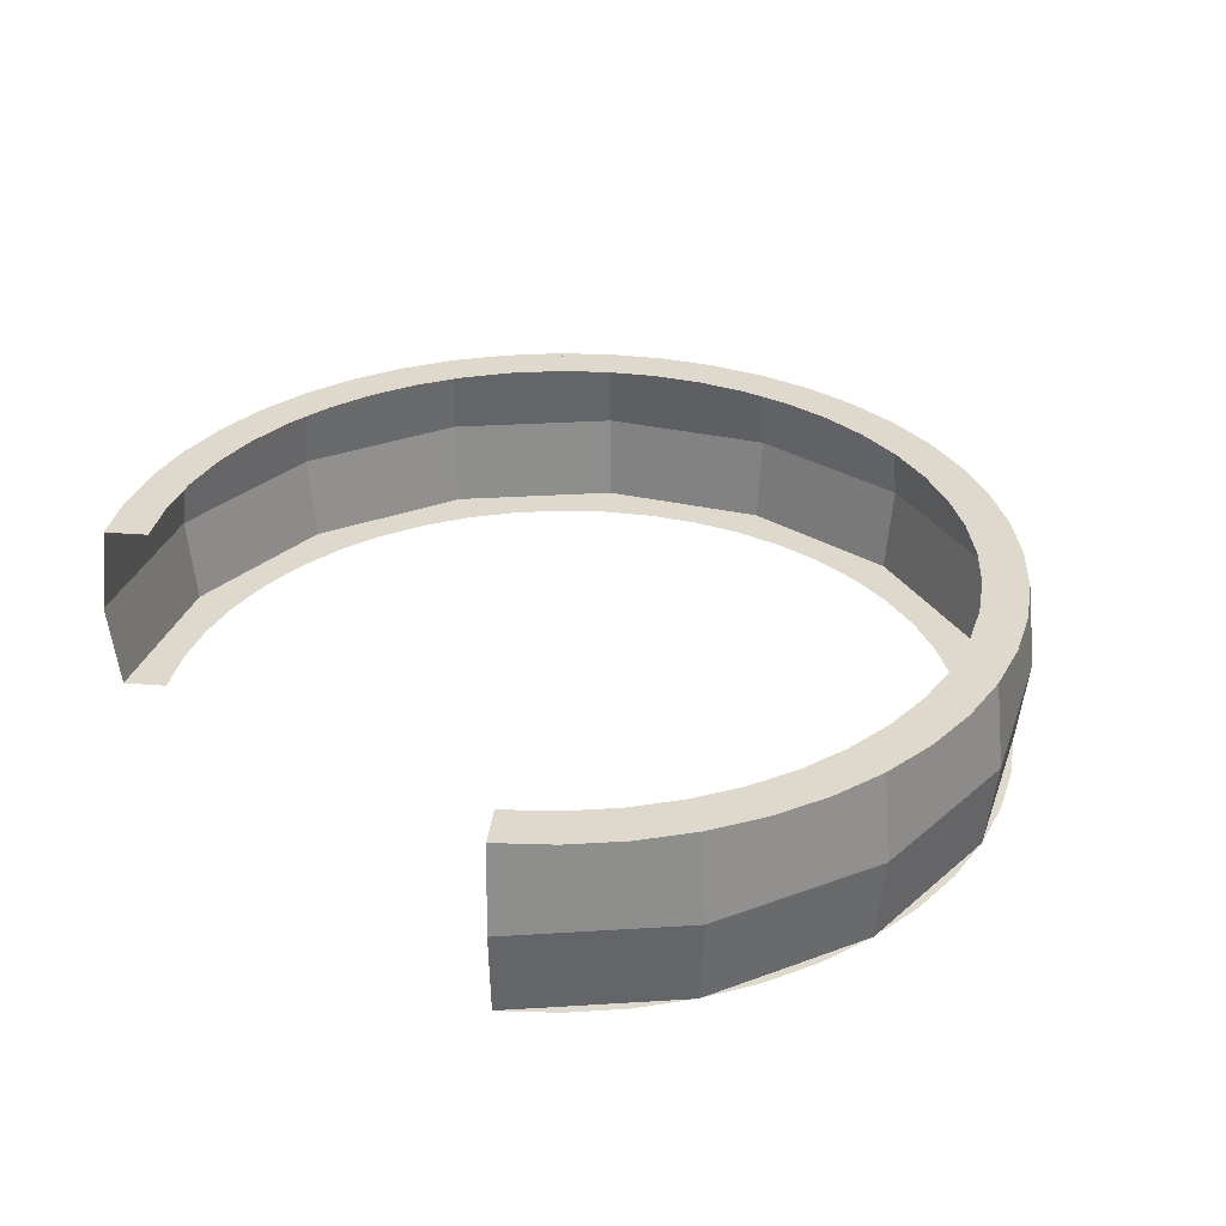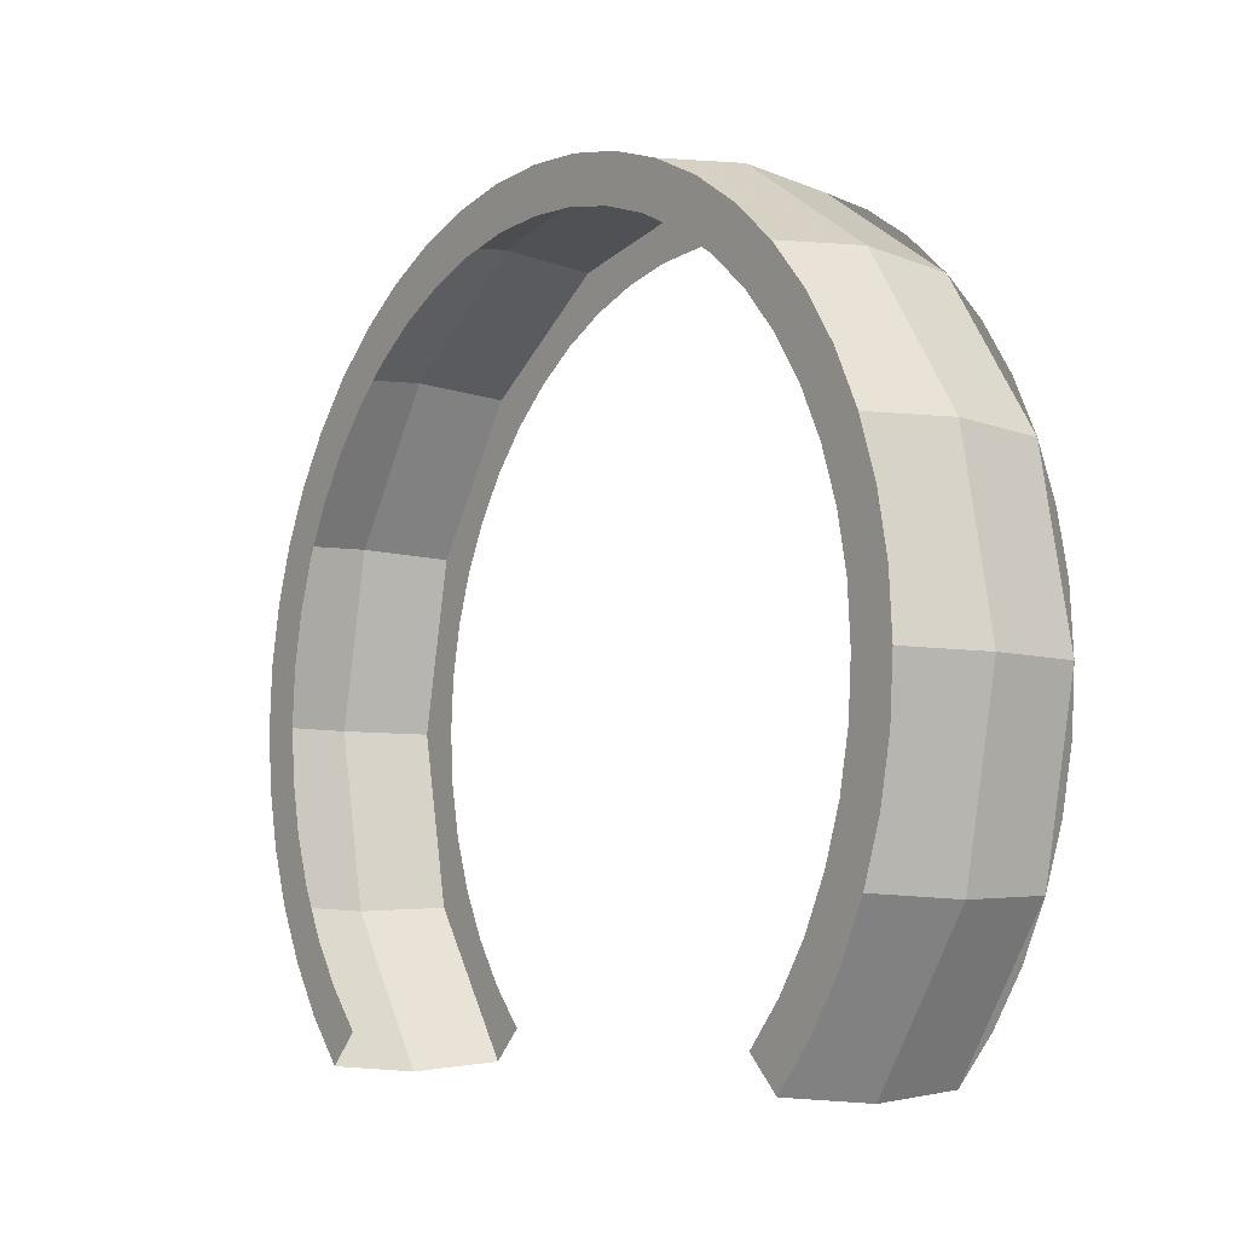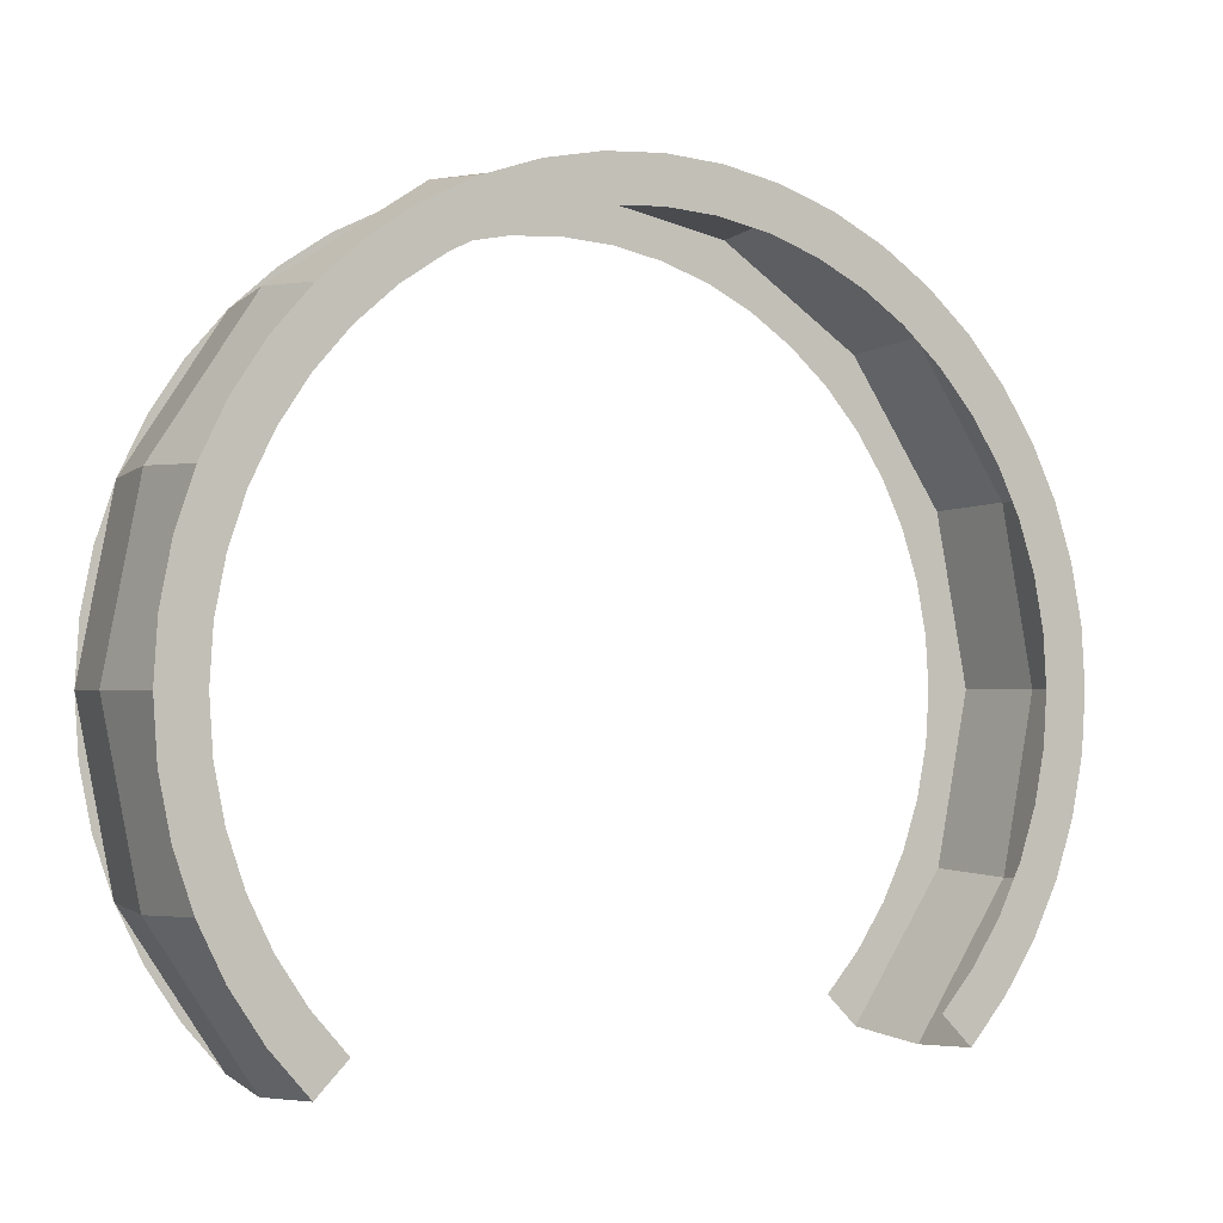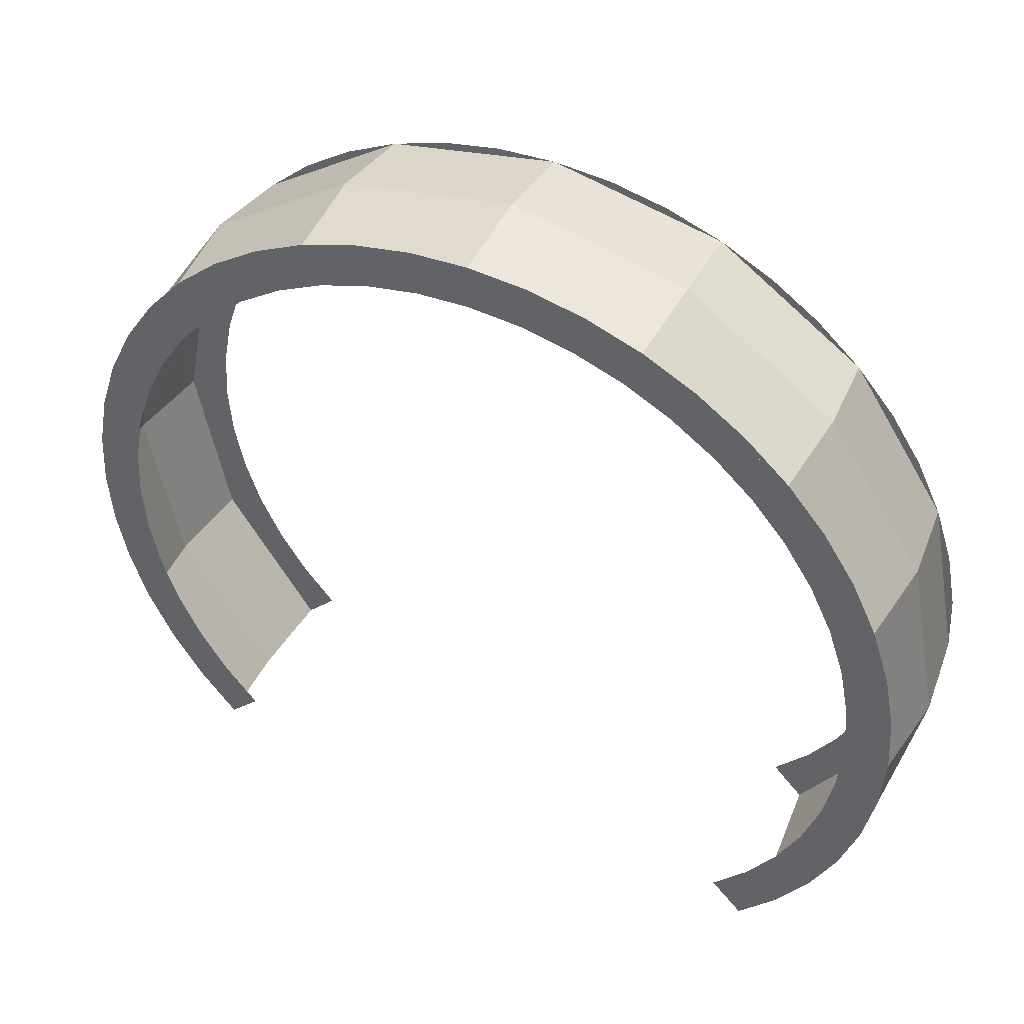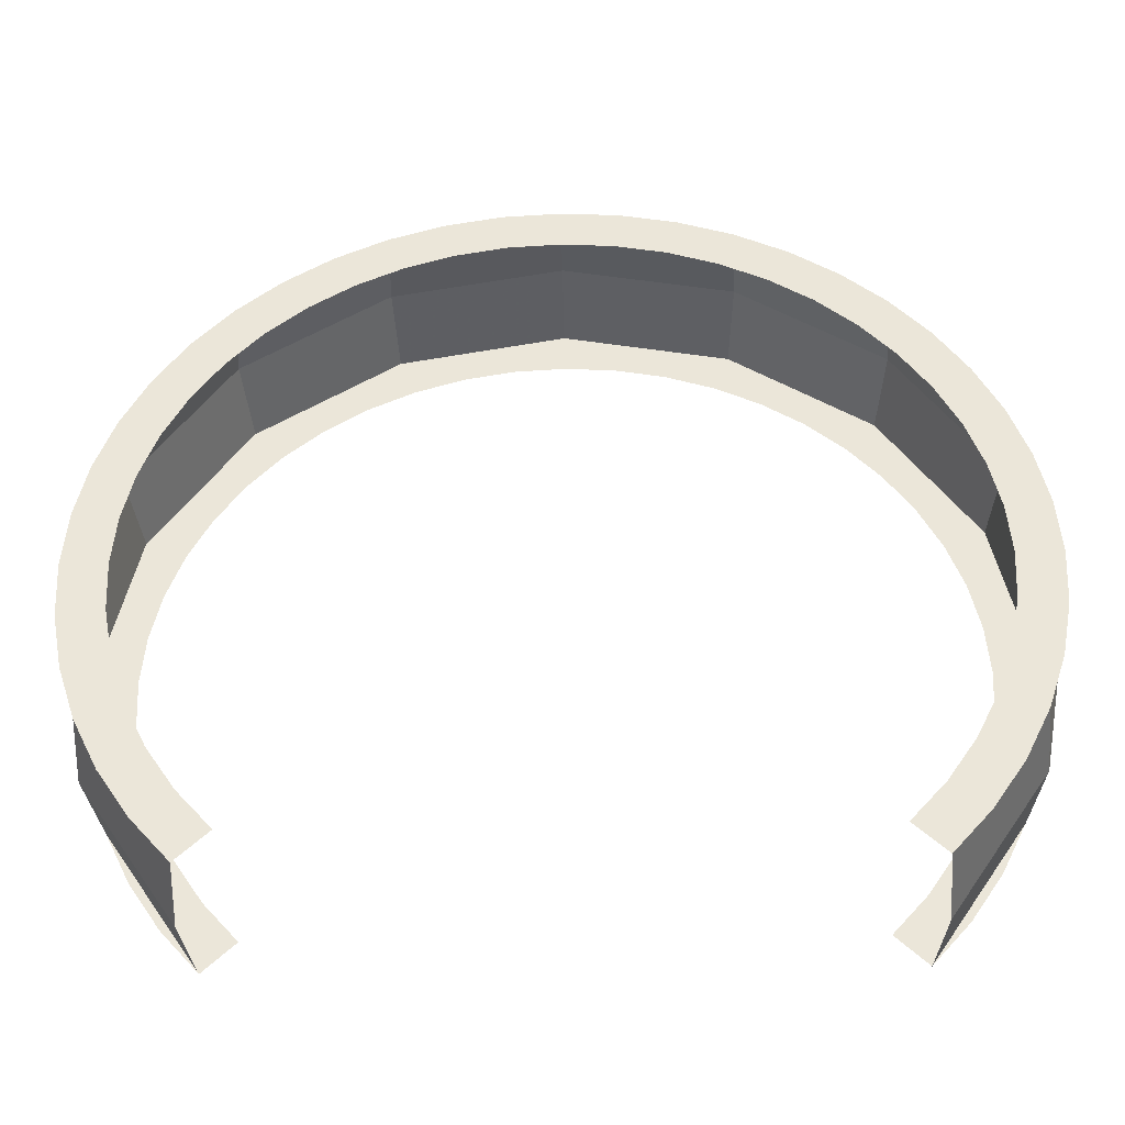
<metadata>
{"format":"obj","ext":"obj","renderer":"f3d","projection":"perspective","resolution":1024,"background":"white","views":[{"elev":32.1,"azim":-128.7,"up":"+Y"},{"elev":-6.7,"azim":54.1,"up":"+Z"},{"elev":-1.6,"azim":149.9,"up":"+Z"},{"elev":44.5,"azim":-153.4,"up":"+Z"},{"elev":-39.6,"azim":1.2,"up":"+Z"}]}
</metadata>
<code>
v 0.7601 1.113 0.7601
v 0.6544 1.113 0.8528
v 0.589 1.113 0.7675
v 0.6841 1.113 0.6841
v 0.6544 1.113 0.8528
v 0.5375 1.113 0.9309
v 0.4837 1.113 0.8378
v 0.589 1.113 0.7675
v 0.5375 1.113 0.9309
v 0.4114 1.113 0.9932
v 0.3702 1.113 0.8939
v 0.4837 1.113 0.8378
v 0.4114 1.113 0.9932
v 0.2782 1.113 1.038
v 0.2504 1.113 0.9345
v 0.3702 1.113 0.8939
v 0.2782 1.113 1.038
v 0.1403 1.113 1.066
v 0.1263 1.113 0.9593
v 0.2504 1.113 0.9345
v 0.1403 1.113 1.066
v 0 1.113 1.075
v 0 1.113 0.9675
v 0.1263 1.113 0.9593
v 0 1.113 1.075
v -0.1403 1.113 1.066
v -0.1263 1.113 0.9593
v 0 1.113 0.9675
v -0.1403 1.113 1.066
v -0.2782 1.113 1.038
v -0.2504 1.113 0.9345
v -0.1263 1.113 0.9593
v -0.2782 1.113 1.038
v -0.4114 1.113 0.9932
v -0.3702 1.113 0.8939
v -0.2504 1.113 0.9345
v -0.4114 1.113 0.9932
v -0.5375 1.113 0.9309
v -0.4837 1.113 0.8378
v -0.3702 1.113 0.8939
v -0.5375 1.113 0.9309
v -0.6544 1.113 0.8528
v -0.589 1.113 0.7675
v -0.4837 1.113 0.8378
v -0.6544 1.113 0.8528
v -0.7601 1.113 0.7601
v -0.6841 1.113 0.6841
v -0.589 1.113 0.7675
v -0.7601 1.113 -0.7601
v -0.8528 1.113 -0.6544
v -0.7675 1.113 -0.589
v -0.6841 1.113 -0.6841
v -0.8528 1.113 -0.6544
v -0.9309 1.113 -0.5375
v -0.8378 1.113 -0.4837
v -0.7675 1.113 -0.589
v -0.9309 1.113 -0.5375
v -0.9932 1.113 -0.4114
v -0.8939 1.113 -0.3702
v -0.8378 1.113 -0.4837
v -0.9932 1.113 -0.4114
v -1.038 1.113 -0.2782
v -0.9345 1.113 -0.2504
v -0.8939 1.113 -0.3702
v -1.038 1.113 -0.2782
v -1.066 1.113 -0.1403
v -0.9593 1.113 -0.1263
v -0.9345 1.113 -0.2504
v -1.066 1.113 -0.1403
v -1.075 1.113 0
v -0.9675 1.113 0
v -0.9593 1.113 -0.1263
v -1.075 1.113 0
v -1.066 1.113 0.1403
v -0.9593 1.113 0.1263
v -0.9675 1.113 0
v -1.066 1.113 0.1403
v -1.038 1.113 0.2782
v -0.9345 1.113 0.2504
v -0.9593 1.113 0.1263
v -1.038 1.113 0.2782
v -0.9932 1.113 0.4114
v -0.8939 1.113 0.3702
v -0.9345 1.113 0.2504
v -0.9932 1.113 0.4114
v -0.9309 1.113 0.5375
v -0.8378 1.113 0.4837
v -0.8939 1.113 0.3702
v -0.9309 1.113 0.5375
v -0.8528 1.113 0.6544
v -0.7675 1.113 0.589
v -0.8378 1.113 0.4837
v -0.8528 1.113 0.6544
v -0.7601 1.113 0.7601
v -0.6841 1.113 0.6841
v -0.7675 1.113 0.589
v 0.7601 1.113 0.7601
v 0.8528 1.113 0.6544
v 0.7675 1.113 0.589
v 0.6841 1.113 0.6841
v 0.8528 1.113 0.6544
v 0.9309 1.113 0.5375
v 0.8378 1.113 0.4837
v 0.7675 1.113 0.589
v 0.9309 1.113 0.5375
v 0.9932 1.113 0.4114
v 0.8939 1.113 0.3702
v 0.8378 1.113 0.4837
v 0.9932 1.113 0.4114
v 1.038 1.113 0.2782
v 0.9345 1.113 0.2504
v 0.8939 1.113 0.3702
v 1.038 1.113 0.2782
v 1.066 1.113 0.1403
v 0.9593 1.113 0.1263
v 0.9345 1.113 0.2504
v 1.066 1.113 0.1403
v 1.075 1.113 0
v 0.9675 1.113 0
v 0.9593 1.113 0.1263
v 1.075 1.113 0
v 1.066 1.113 -0.1403
v 0.9593 1.113 -0.1263
v 0.9675 1.113 0
v 1.066 1.113 -0.1403
v 1.038 1.113 -0.2782
v 0.9345 1.113 -0.2504
v 0.9593 1.113 -0.1263
v 1.038 1.113 -0.2782
v 0.9932 1.113 -0.4114
v 0.8939 1.113 -0.3702
v 0.9345 1.113 -0.2504
v 0.9932 1.113 -0.4114
v 0.9309 1.113 -0.5375
v 0.8378 1.113 -0.4837
v 0.8939 1.113 -0.3702
v 0.9309 1.113 -0.5375
v 0.8528 1.113 -0.6544
v 0.7675 1.113 -0.589
v 0.8378 1.113 -0.4837
v 0.8528 1.113 -0.6544
v 0.7601 1.113 -0.7601
v 0.6841 1.113 -0.6841
v 0.7675 1.113 -0.589
v 0.7601 0.6875 0.7601
v 0.6544 0.6875 0.8528
v 0.589 0.6875 0.7675
v 0.6841 0.6875 0.6841
v 0.6544 0.6875 0.8528
v 0.5375 0.6875 0.9309
v 0.4837 0.6875 0.8378
v 0.589 0.6875 0.7675
v 0.5375 0.6875 0.9309
v 0.4114 0.6875 0.9932
v 0.3702 0.6875 0.8939
v 0.4837 0.6875 0.8378
v 0.4114 0.6875 0.9932
v 0.2782 0.6875 1.038
v 0.2504 0.6875 0.9345
v 0.3702 0.6875 0.8939
v 0.2782 0.6875 1.038
v 0.1403 0.6875 1.066
v 0.1263 0.6875 0.9593
v 0.2504 0.6875 0.9345
v 0.1403 0.6875 1.066
v 0 0.6875 1.075
v 0 0.6875 0.9675
v 0.1263 0.6875 0.9593
v 0 0.6875 1.075
v -0.1403 0.6875 1.066
v -0.1263 0.6875 0.9593
v 0 0.6875 0.9675
v -0.1403 0.6875 1.066
v -0.2782 0.6875 1.038
v -0.2504 0.6875 0.9345
v -0.1263 0.6875 0.9593
v -0.2782 0.6875 1.038
v -0.4114 0.6875 0.9932
v -0.3702 0.6875 0.8939
v -0.2504 0.6875 0.9345
v -0.4114 0.6875 0.9932
v -0.5375 0.6875 0.9309
v -0.4837 0.6875 0.8378
v -0.3702 0.6875 0.8939
v -0.5375 0.6875 0.9309
v -0.6544 0.6875 0.8528
v -0.589 0.6875 0.7675
v -0.4837 0.6875 0.8378
v -0.6544 0.6875 0.8528
v -0.7601 0.6875 0.7601
v -0.6841 0.6875 0.6841
v -0.589 0.6875 0.7675
v -0.7601 0.6875 -0.7601
v -0.8528 0.6875 -0.6544
v -0.7675 0.6875 -0.589
v -0.6841 0.6875 -0.6841
v -0.8528 0.6875 -0.6544
v -0.9309 0.6875 -0.5375
v -0.8378 0.6875 -0.4837
v -0.7675 0.6875 -0.589
v -0.9309 0.6875 -0.5375
v -0.9932 0.6875 -0.4114
v -0.8939 0.6875 -0.3702
v -0.8378 0.6875 -0.4837
v -0.9932 0.6875 -0.4114
v -1.038 0.6875 -0.2782
v -0.9345 0.6875 -0.2504
v -0.8939 0.6875 -0.3702
v -1.038 0.6875 -0.2782
v -1.066 0.6875 -0.1403
v -0.9593 0.6875 -0.1263
v -0.9345 0.6875 -0.2504
v -1.066 0.6875 -0.1403
v -1.075 0.6875 0
v -0.9675 0.6875 0
v -0.9593 0.6875 -0.1263
v -1.075 0.6875 0
v -1.066 0.6875 0.1403
v -0.9593 0.6875 0.1263
v -0.9675 0.6875 0
v -1.066 0.6875 0.1403
v -1.038 0.6875 0.2782
v -0.9345 0.6875 0.2504
v -0.9593 0.6875 0.1263
v -1.038 0.6875 0.2782
v -0.9932 0.6875 0.4114
v -0.8939 0.6875 0.3702
v -0.9345 0.6875 0.2504
v -0.9932 0.6875 0.4114
v -0.9309 0.6875 0.5375
v -0.8378 0.6875 0.4837
v -0.8939 0.6875 0.3702
v -0.9309 0.6875 0.5375
v -0.8528 0.6875 0.6544
v -0.7675 0.6875 0.589
v -0.8378 0.6875 0.4837
v -0.8528 0.6875 0.6544
v -0.7601 0.6875 0.7601
v -0.6841 0.6875 0.6841
v -0.7675 0.6875 0.589
v 0.7601 0.6875 0.7601
v 0.8528 0.6875 0.6544
v 0.7675 0.6875 0.589
v 0.6841 0.6875 0.6841
v 0.8528 0.6875 0.6544
v 0.9309 0.6875 0.5375
v 0.8378 0.6875 0.4837
v 0.7675 0.6875 0.589
v 0.9309 0.6875 0.5375
v 0.9932 0.6875 0.4114
v 0.8939 0.6875 0.3702
v 0.8378 0.6875 0.4837
v 0.9932 0.6875 0.4114
v 1.038 0.6875 0.2782
v 0.9345 0.6875 0.2504
v 0.8939 0.6875 0.3702
v 1.038 0.6875 0.2782
v 1.066 0.6875 0.1403
v 0.9593 0.6875 0.1263
v 0.9345 0.6875 0.2504
v 1.066 0.6875 0.1403
v 1.075 0.6875 0
v 0.9675 0.6875 0
v 0.9593 0.6875 0.1263
v 1.075 0.6875 0
v 1.066 0.6875 -0.1403
v 0.9593 0.6875 -0.1263
v 0.9675 0.6875 0
v 1.066 0.6875 -0.1403
v 1.038 0.6875 -0.2782
v 0.9345 0.6875 -0.2504
v 0.9593 0.6875 -0.1263
v 1.038 0.6875 -0.2782
v 0.9932 0.6875 -0.4114
v 0.8939 0.6875 -0.3702
v 0.9345 0.6875 -0.2504
v 0.9932 0.6875 -0.4114
v 0.9309 0.6875 -0.5375
v 0.8378 0.6875 -0.4837
v 0.8939 0.6875 -0.3702
v 0.9309 0.6875 -0.5375
v 0.8528 0.6875 -0.6544
v 0.7675 0.6875 -0.589
v 0.8378 0.6875 -0.4837
v 0.8528 0.6875 -0.6544
v 0.7601 0.6875 -0.7601
v 0.6841 0.6875 -0.6841
v 0.7675 0.6875 -0.589
v 0.7601 0.6875 0.7601
v 0.4114 0.6875 0.9932
v 0.4209 0.9 1.016
v 0.7778 0.9 0.7778
v 0.4114 0.6875 0.9932
v 0 0.6875 1.075
v 0 0.9 1.1
v 0.4209 0.9 1.016
v 0 0.6875 1.075
v -0.4114 0.6875 0.9932
v -0.4209 0.9 1.016
v 0 0.9 1.1
v -0.4114 0.6875 0.9932
v -0.7601 0.6875 0.7601
v -0.7778 0.9 0.7778
v -0.4209 0.9 1.016
v 0.7601 0.6875 0.7601
v 0.9932 0.6875 0.4114
v 1.016 0.9 0.4209
v 0.7778 0.9 0.7778
v 0.9932 0.6875 0.4114
v 1.075 0.6875 0
v 1.1 0.9 0
v 1.016 0.9 0.4209
v 1.075 0.6875 0
v 0.9932 0.6875 -0.4114
v 1.016 0.9 -0.4209
v 1.1 0.9 0
v 0.9932 0.6875 -0.4114
v 0.7601 0.6875 -0.7601
v 0.7778 0.9 -0.7778
v 1.016 0.9 -0.4209
v -0.7601 0.6875 -0.7601
v -0.9932 0.6875 -0.4114
v -1.016 0.9 -0.4209
v -0.7778 0.9 -0.7778
v -0.9932 0.6875 -0.4114
v -1.075 0.6875 0
v -1.1 0.9 0
v -1.016 0.9 -0.4209
v -1.075 0.6875 0
v -0.9932 0.6875 0.4114
v -1.016 0.9 0.4209
v -1.1 0.9 0
v -0.9932 0.6875 0.4114
v -0.7601 0.6875 0.7601
v -0.7778 0.9 0.7778
v -1.016 0.9 0.4209
v 0.7601 1.113 0.7601
v 0.4114 1.113 0.9932
v 0.4209 0.9 1.016
v 0.7778 0.9 0.7778
v 0.4114 1.113 0.9932
v 0 1.113 1.075
v 0 0.9 1.1
v 0.4209 0.9 1.016
v 0 1.113 1.075
v -0.4114 1.113 0.9932
v -0.4209 0.9 1.016
v 0 0.9 1.1
v -0.4114 1.113 0.9932
v -0.7601 1.113 0.7601
v -0.7778 0.9 0.7778
v -0.4209 0.9 1.016
v 0.7601 1.113 0.7601
v 0.9932 1.113 0.4114
v 1.016 0.9 0.4209
v 0.7778 0.9 0.7778
v 0.9932 1.113 0.4114
v 1.075 1.113 0
v 1.1 0.9 0
v 1.016 0.9 0.4209
v 1.075 1.113 0
v 0.9932 1.113 -0.4114
v 1.016 0.9 -0.4209
v 1.1 0.9 0
v 0.9932 1.113 -0.4114
v 0.7601 1.113 -0.7601
v 0.7778 0.9 -0.7778
v 1.016 0.9 -0.4209
v -0.7601 1.113 -0.7601
v -0.9932 1.113 -0.4114
v -1.016 0.9 -0.4209
v -0.7778 0.9 -0.7778
v -0.9932 1.113 -0.4114
v -1.075 1.113 0
v -1.1 0.9 0
v -1.016 0.9 -0.4209
v -1.075 1.113 0
v -0.9932 1.113 0.4114
v -1.016 0.9 0.4209
v -1.1 0.9 0
v -0.9932 1.113 0.4114
v -0.7601 1.113 0.7601
v -0.7778 0.9 0.7778
v -1.016 0.9 0.4209
g mesh7338031
f 1 3 2
f 3 1 4
f 5 7 6
f 7 5 8
f 9 11 10
f 11 9 12
f 13 15 14
f 15 13 16
f 17 19 18
f 19 17 20
f 21 23 22
f 23 21 24
f 25 27 26
f 27 25 28
f 29 31 30
f 31 29 32
f 33 35 34
f 35 33 36
f 37 39 38
f 39 37 40
f 41 43 42
f 43 41 44
f 45 47 46
f 47 45 48
g mesh7338033
f 49 50 51
f 51 52 49
f 53 54 55
f 55 56 53
f 57 58 59
f 59 60 57
f 61 62 63
f 63 64 61
f 65 66 67
f 67 68 65
f 69 70 71
f 71 72 69
f 73 74 75
f 75 76 73
f 77 78 79
f 79 80 77
f 81 82 83
f 83 84 81
f 85 86 87
f 87 88 85
f 89 90 91
f 91 92 89
f 93 94 95
f 95 96 93
g mesh7338035
f 97 98 99
f 99 100 97
f 101 102 103
f 103 104 101
f 105 106 107
f 107 108 105
f 109 110 111
f 111 112 109
f 113 114 115
f 115 116 113
f 117 118 119
f 119 120 117
f 121 122 123
f 123 124 121
f 125 126 127
f 127 128 125
f 129 130 131
f 131 132 129
f 133 134 135
f 135 136 133
f 137 138 139
f 139 140 137
f 141 142 143
f 143 144 141
g mesh7338037
f 145 146 147
f 147 148 145
f 149 150 151
f 151 152 149
f 153 154 155
f 155 156 153
f 157 158 159
f 159 160 157
f 161 162 163
f 163 164 161
f 165 166 167
f 167 168 165
f 169 170 171
f 171 172 169
f 173 174 175
f 175 176 173
f 177 178 179
f 179 180 177
f 181 182 183
f 183 184 181
f 185 186 187
f 187 188 185
f 189 190 191
f 191 192 189
g mesh7338039
f 193 195 194
f 195 193 196
f 197 199 198
f 199 197 200
f 201 203 202
f 203 201 204
f 205 207 206
f 207 205 208
f 209 211 210
f 211 209 212
f 213 215 214
f 215 213 216
f 217 219 218
f 219 217 220
f 221 223 222
f 223 221 224
f 225 227 226
f 227 225 228
f 229 231 230
f 231 229 232
f 233 235 234
f 235 233 236
f 237 239 238
f 239 237 240
g mesh7338041
f 241 243 242
f 243 241 244
f 245 247 246
f 247 245 248
f 249 251 250
f 251 249 252
f 253 255 254
f 255 253 256
f 257 259 258
f 259 257 260
f 261 263 262
f 263 261 264
f 265 267 266
f 267 265 268
f 269 271 270
f 271 269 272
f 273 275 274
f 275 273 276
f 277 279 278
f 279 277 280
f 281 283 282
f 283 281 284
f 285 287 286
f 287 285 288
g mesh7338043
f 289 291 290
f 291 289 292
f 293 295 294
f 295 293 296
f 297 299 298
f 299 297 300
f 301 303 302
f 303 301 304
g mesh7338045
f 305 306 307
f 307 308 305
f 309 310 311
f 311 312 309
f 313 314 315
f 315 316 313
f 317 318 319
f 319 320 317
g mesh7338047
f 321 322 323
f 323 324 321
f 325 326 327
f 327 328 325
f 329 330 331
f 331 332 329
f 333 334 335
f 335 336 333
g mesh7338049
f 337 338 339
f 339 340 337
f 341 342 343
f 343 344 341
f 345 346 347
f 347 348 345
f 349 350 351
f 351 352 349
g mesh7338051
f 353 355 354
f 355 353 356
f 357 359 358
f 359 357 360
f 361 363 362
f 363 361 364
f 365 367 366
f 367 365 368
g mesh7338053
f 369 371 370
f 371 369 372
f 373 375 374
f 375 373 376
f 377 379 378
f 379 377 380
f 381 383 382
f 383 381 384

</code>
